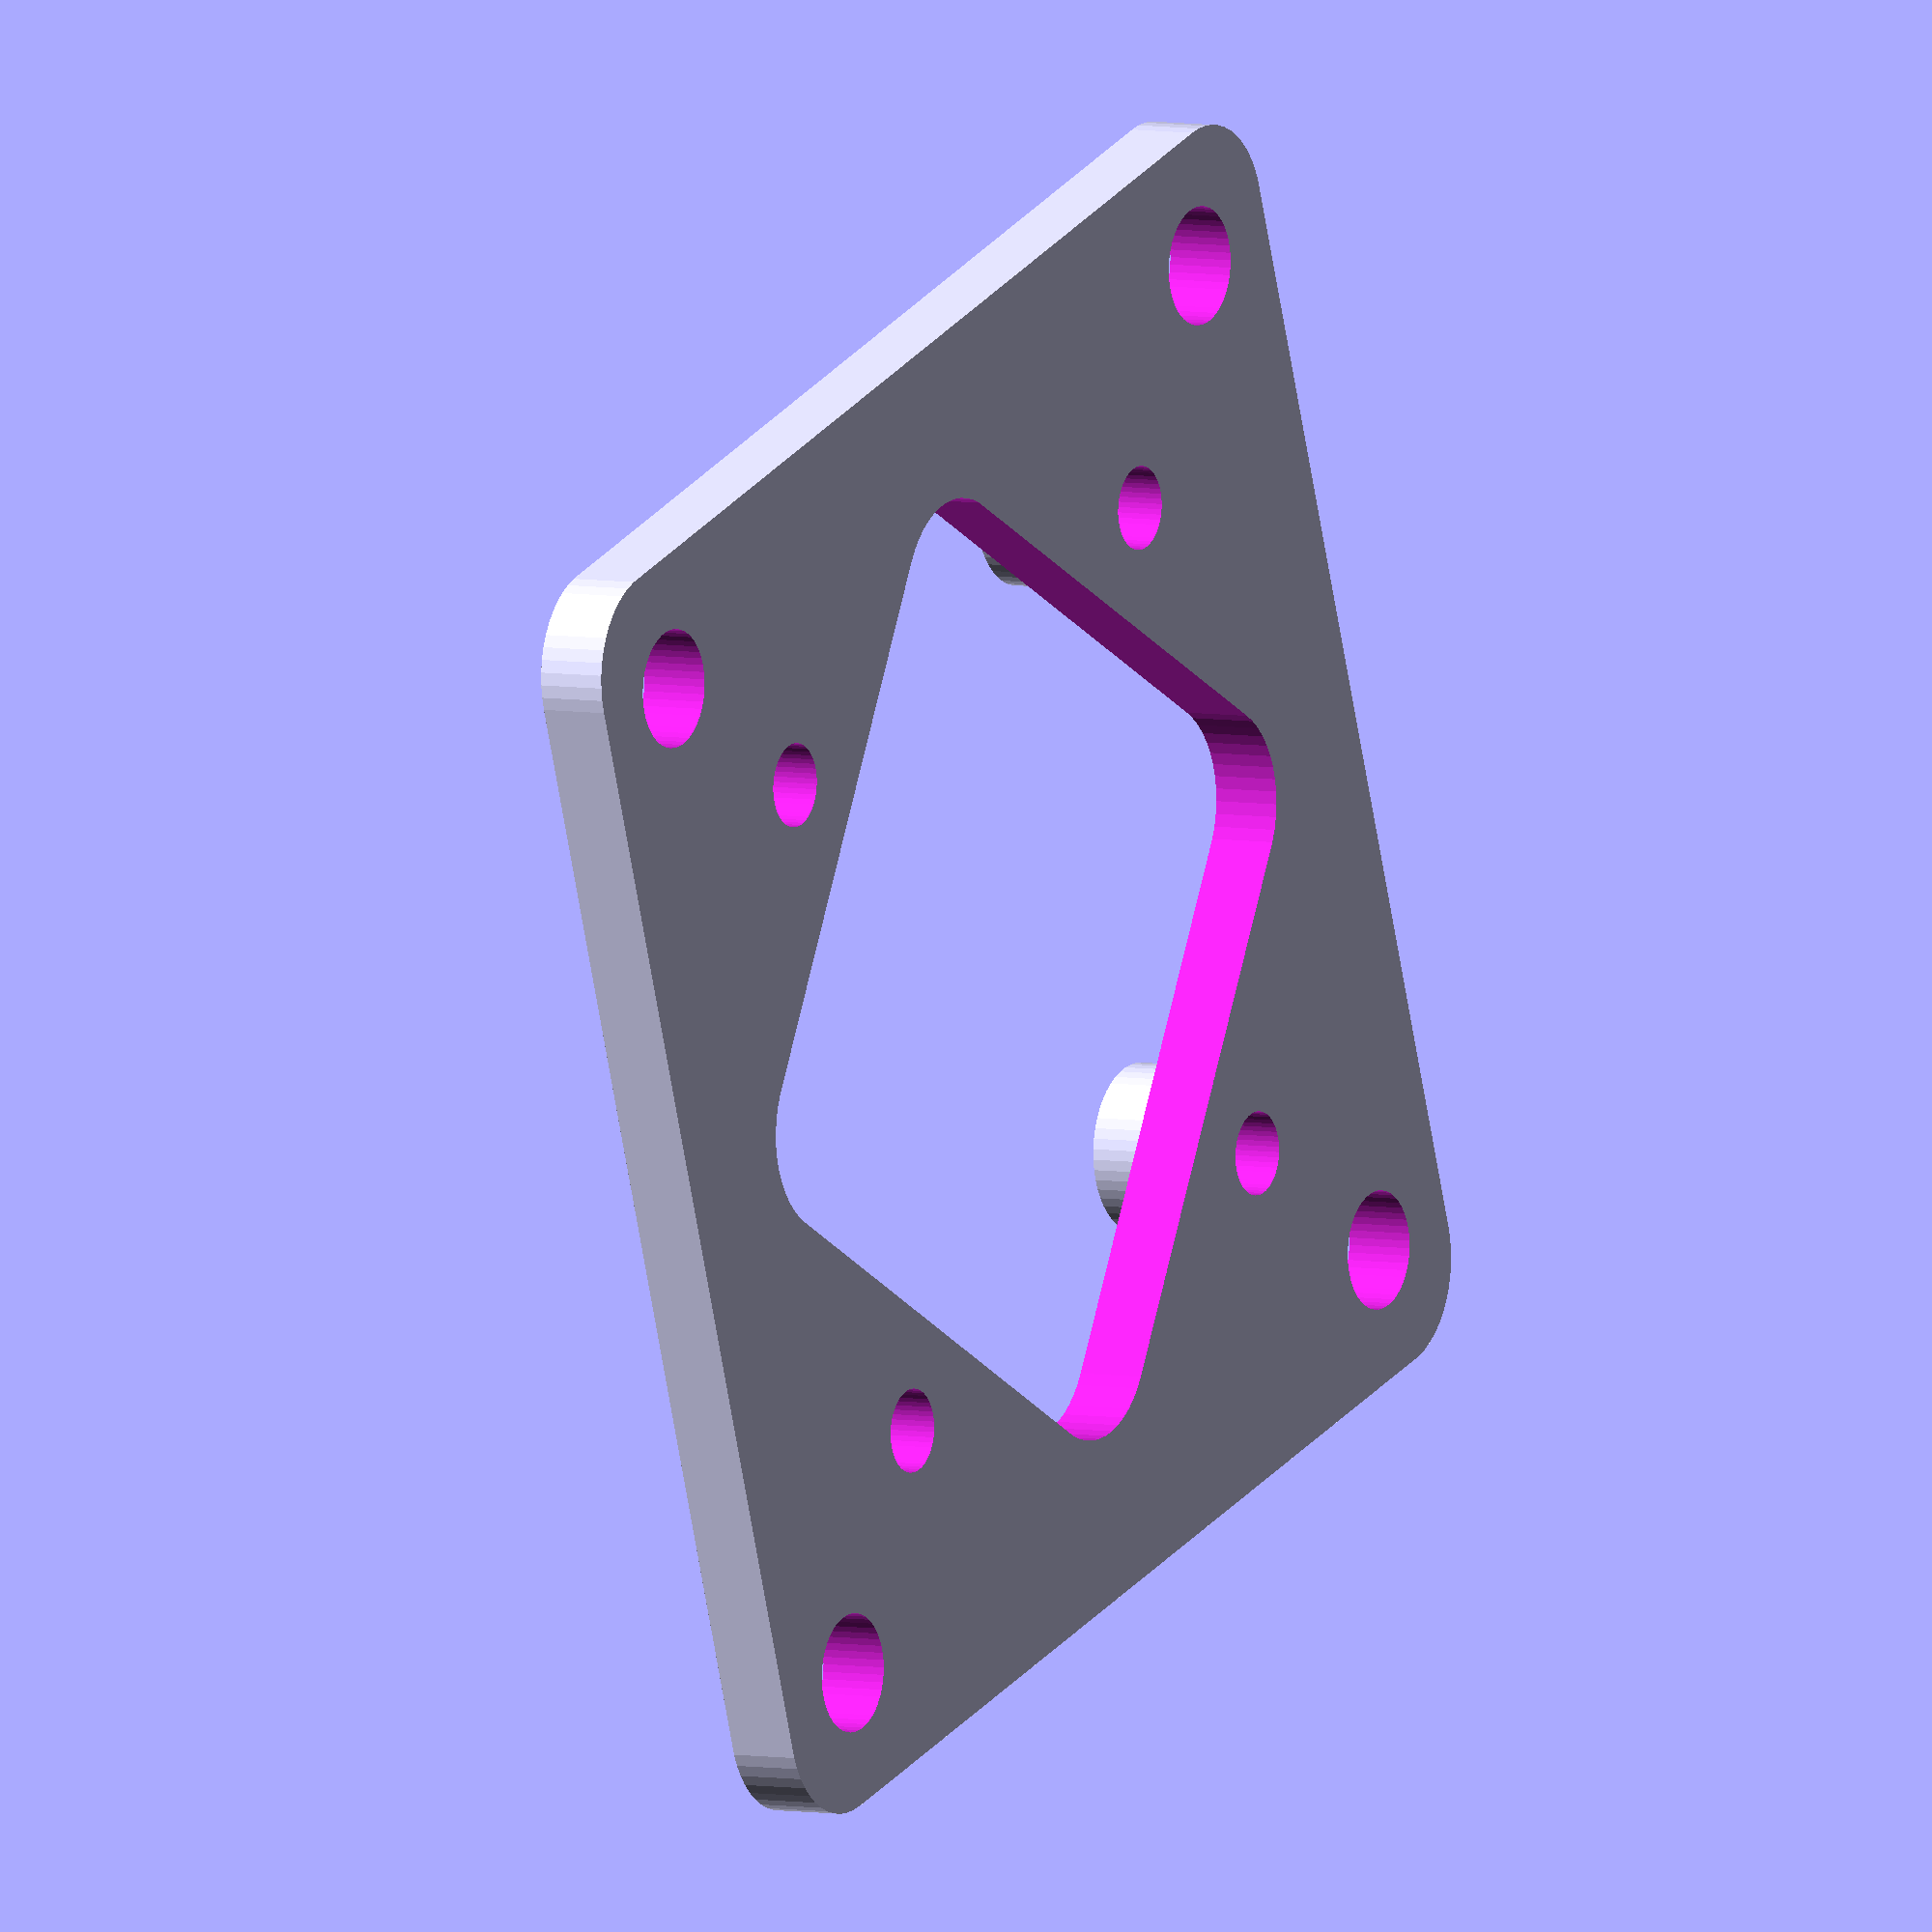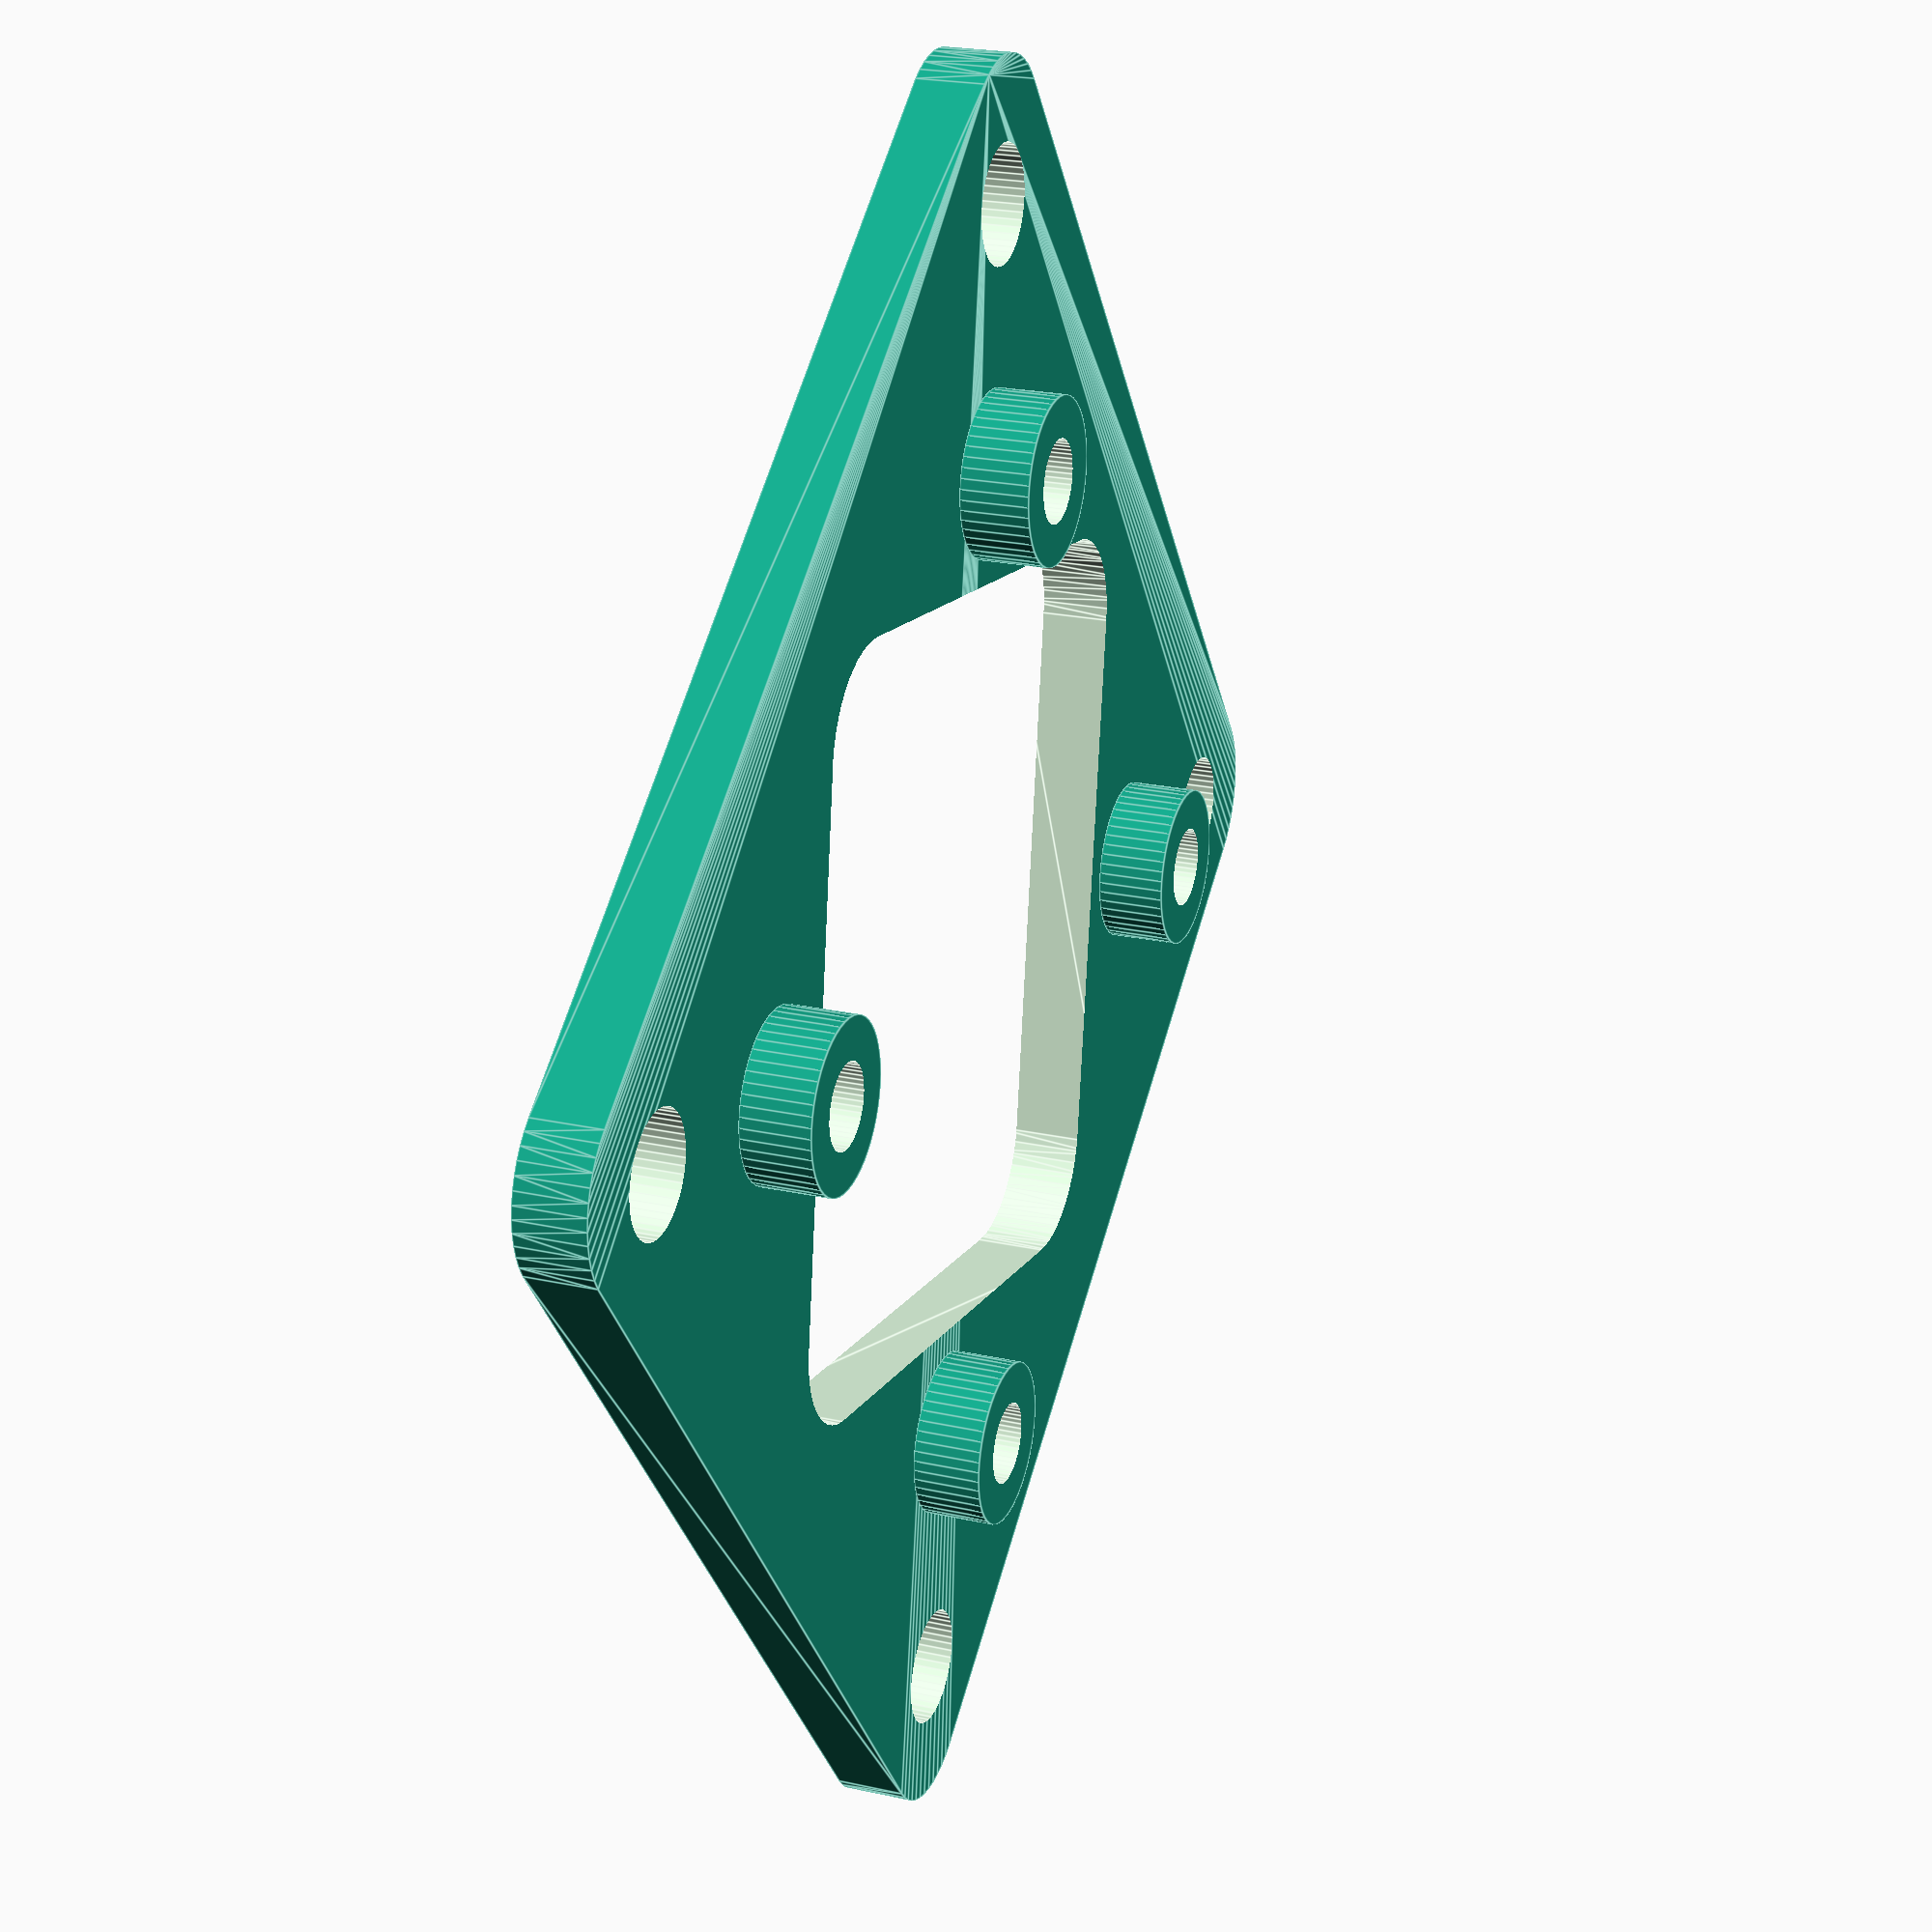
<openscad>
//Flight stack adapter (Customizer enabled)

//Variables
//Make printable without supports. If you choose to have any standoffs below the model, it will be split and flipped to print in two pieces.
print_without_supports = 1; //[0:No, 1:Yes]
//Overall size of adapter (mm)
overall_size = 38; // [38:50]
//Thickness of adapter plate (mm)
thickness = 2; //[1:0.5:5]
//Size of outer holes
outer_hole_size = 3.4; //[2.4:M2, 3.4:M3, 5.5:M5]
//Outer standoff above plate (mm)
outer_standoff_top_height = 0; //[0:10]
//Outer standoff below plate (mm)
outer_standoff_bottom_height = 0; //[0:10]
//Size of inner holes
inner_hole_size = 2.4; //[2.4:M2, 3.4:M3, 5.5:M5]
//Inner standoff above plate (mm)
inner_standoff_top_height = 2; //[0:10]
//Inner standoff below plate (mm)
inner_standoff_bottom_height = 0; //[0:10]

/* [Hidden] */
$fn=50;
corner_radius = 2.9;
outer_hole_space = 30.5;
inner_hole_space = 20;
standoff_thickness = 1.2;
plate_hole_size = 22;


//Main object

if ((outer_standoff_bottom_height==0)&&(inner_standoff_bottom_height==0)) translate([0,0,thickness/2]) adapter();
    else if (print_without_supports==1){
        translate([50,0,0])
            rotate([0,180,0])
                intersection(){
                    adapter();
                    translate([0,0,-50]) cube(100,true);
                }
        intersection(){
            adapter();
            translate([0,0,50]) cube(100,true);
        }
    }
    else translate([0,0,thickness/2]) adapter();


//Modules
    
module adapter(){
    difference(){
        union(){
            plate();
            outer_standoff_top();
            outer_standoff_bottom();
            inner_standoff_top();
            inner_standoff_bottom();
        }
        outer_holes();
        inner_holes();
        rotate([0,0,45]) plate_hole();
    }
}

module plate(){
    hull() {
        for (i=[0:3]) {
            rotate([0,0,90*i]) translate([(overall_size/2)-corner_radius,(overall_size/2)-corner_radius,0]) cylinder(h=thickness, r=corner_radius, center=true);
        }
    }
}

module plate_hole(){
    hull() {
        for (i=[0:3]) {
            rotate([0,0,90*i]) translate([(plate_hole_size/2)-corner_radius,(plate_hole_size/2)-corner_radius,0]) cylinder(h=thickness+2, r=corner_radius, center=true);
        }
    }
}

module outer_holes() {
    for (i=[0:3]) {
            rotate([0,0,90*i]) translate([(outer_hole_space/2),(outer_hole_space/2),0]) cylinder(h=25, r=outer_hole_size/2, center=true);
        }
}

module outer_standoff_top() {
    for (i=[0:3]) {
            rotate([0,0,90*i]) translate([(outer_hole_space/2),(outer_hole_space/2),(thickness+outer_standoff_top_height)/2]) cylinder(h=outer_standoff_top_height, r=(outer_hole_size/2)+standoff_thickness, center=true);
        }
}

module outer_standoff_bottom() {
    for (i=[0:3]) {
            rotate([0,0,90*i]) translate([(outer_hole_space/2),(outer_hole_space/2),-(thickness+outer_standoff_bottom_height)/2]) cylinder(h=outer_standoff_bottom_height, r=(outer_hole_size/2)+standoff_thickness, center=true);
        }
}

module inner_holes() {
    for (i=[0:3]) {
            rotate([0,0,90*i]) translate([(inner_hole_space/2),(inner_hole_space/2),0]) cylinder(h=25, r=inner_hole_size/2, center=true);
        }
}

module inner_standoff_top() {
    for (i=[0:3]) {
            rotate([0,0,90*i]) translate([(inner_hole_space/2),(inner_hole_space/2),(thickness+inner_standoff_top_height)/2]) cylinder(h=inner_standoff_top_height, r=(inner_hole_size/2)+standoff_thickness, center=true);
        }
}

module inner_standoff_bottom() {
    for (i=[0:3]) {
            rotate([0,0,90*i]) translate([(inner_hole_space/2),(inner_hole_space/2),-(thickness+inner_standoff_bottom_height)/2]) cylinder(h=inner_standoff_bottom_height, r=(inner_hole_size/2)+standoff_thickness, center=true);
        }
}
</openscad>
<views>
elev=174.8 azim=198.8 roll=58.8 proj=o view=solid
elev=337.2 azim=232.7 roll=290.6 proj=p view=edges
</views>
